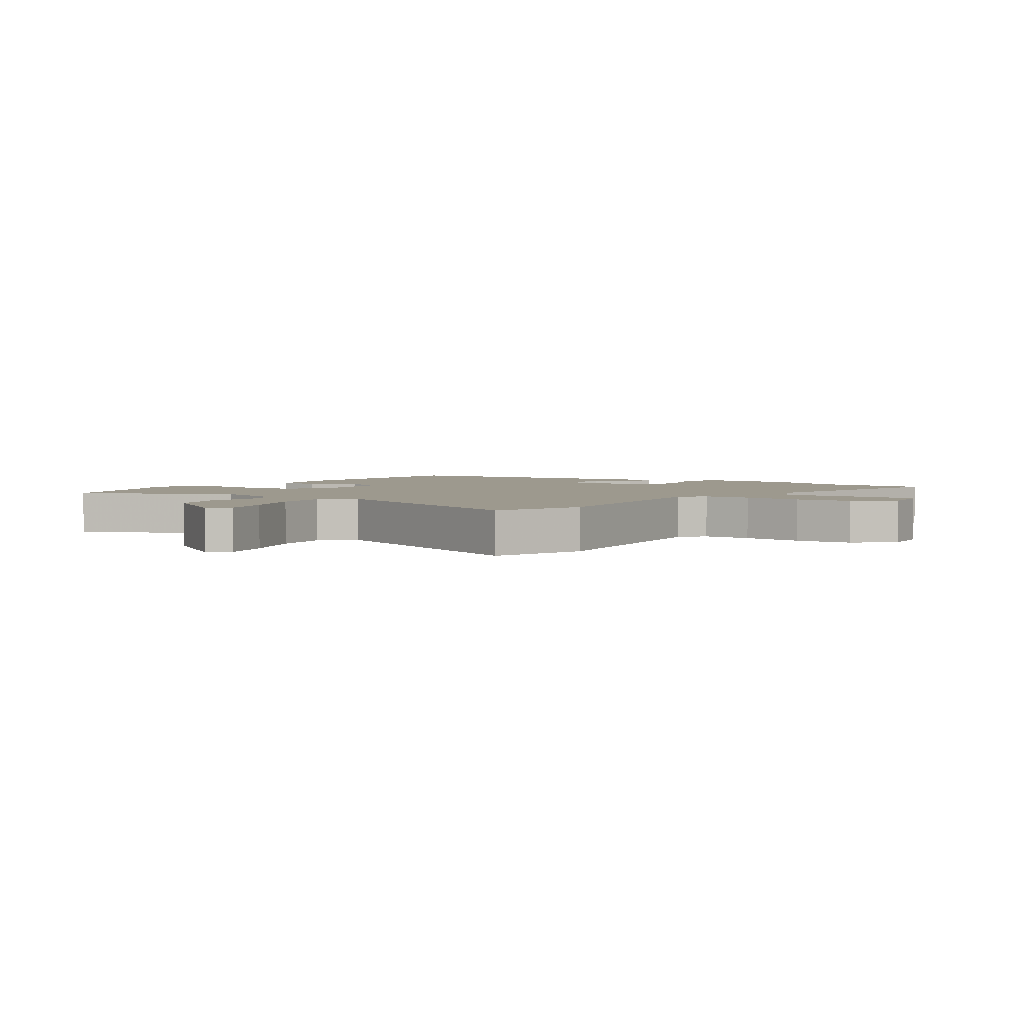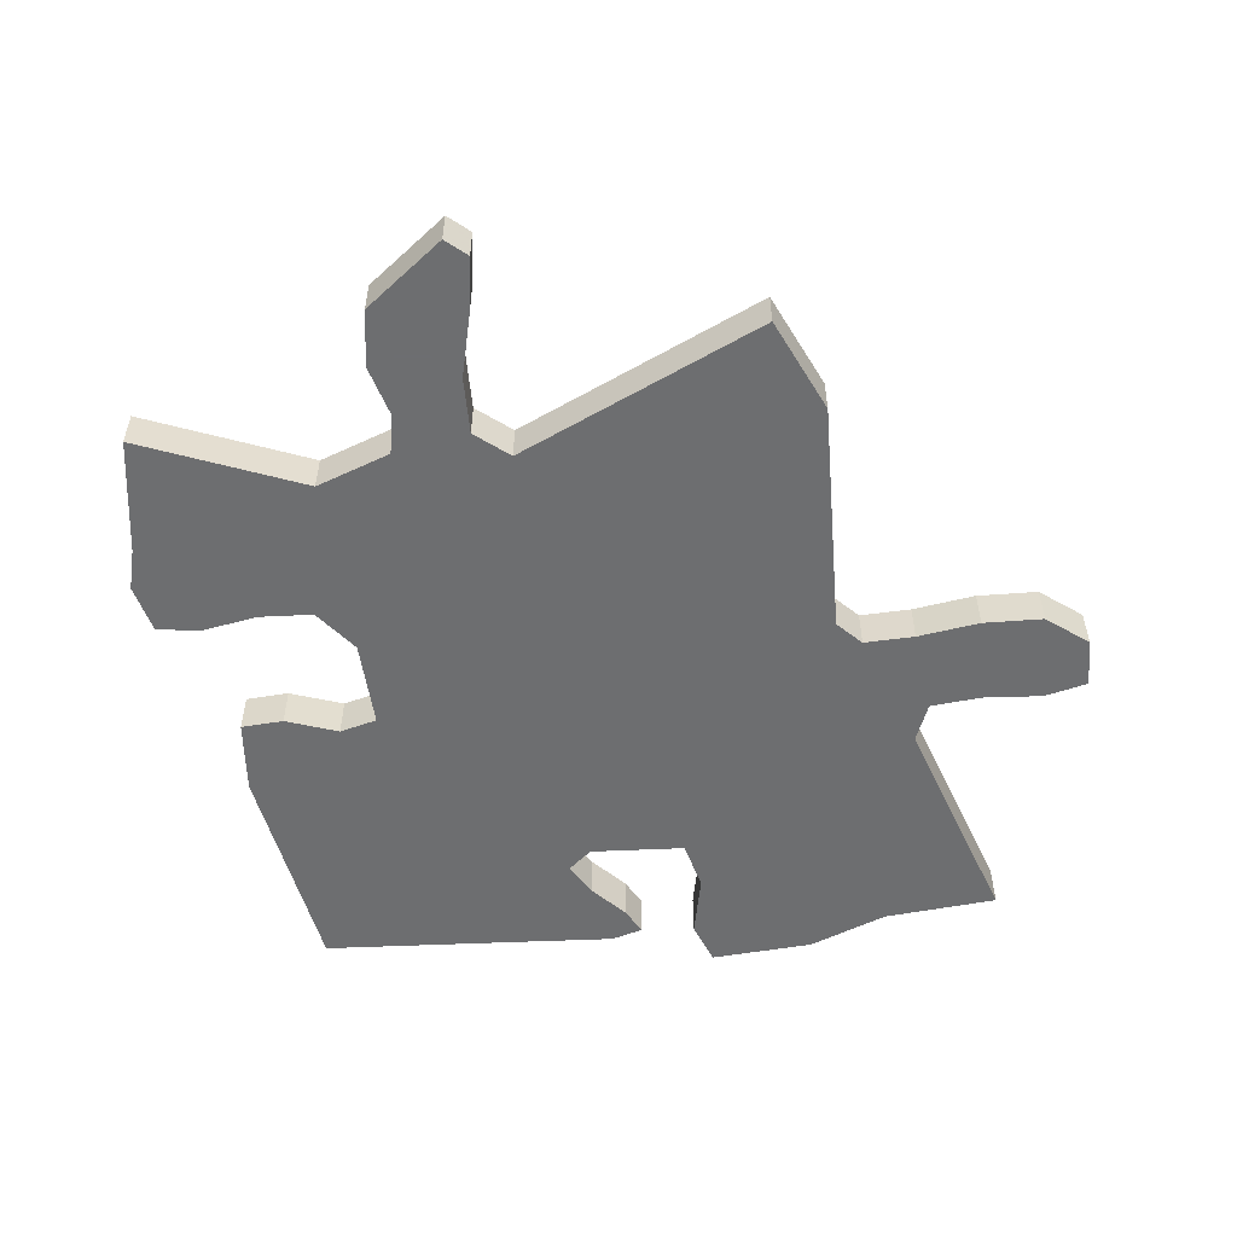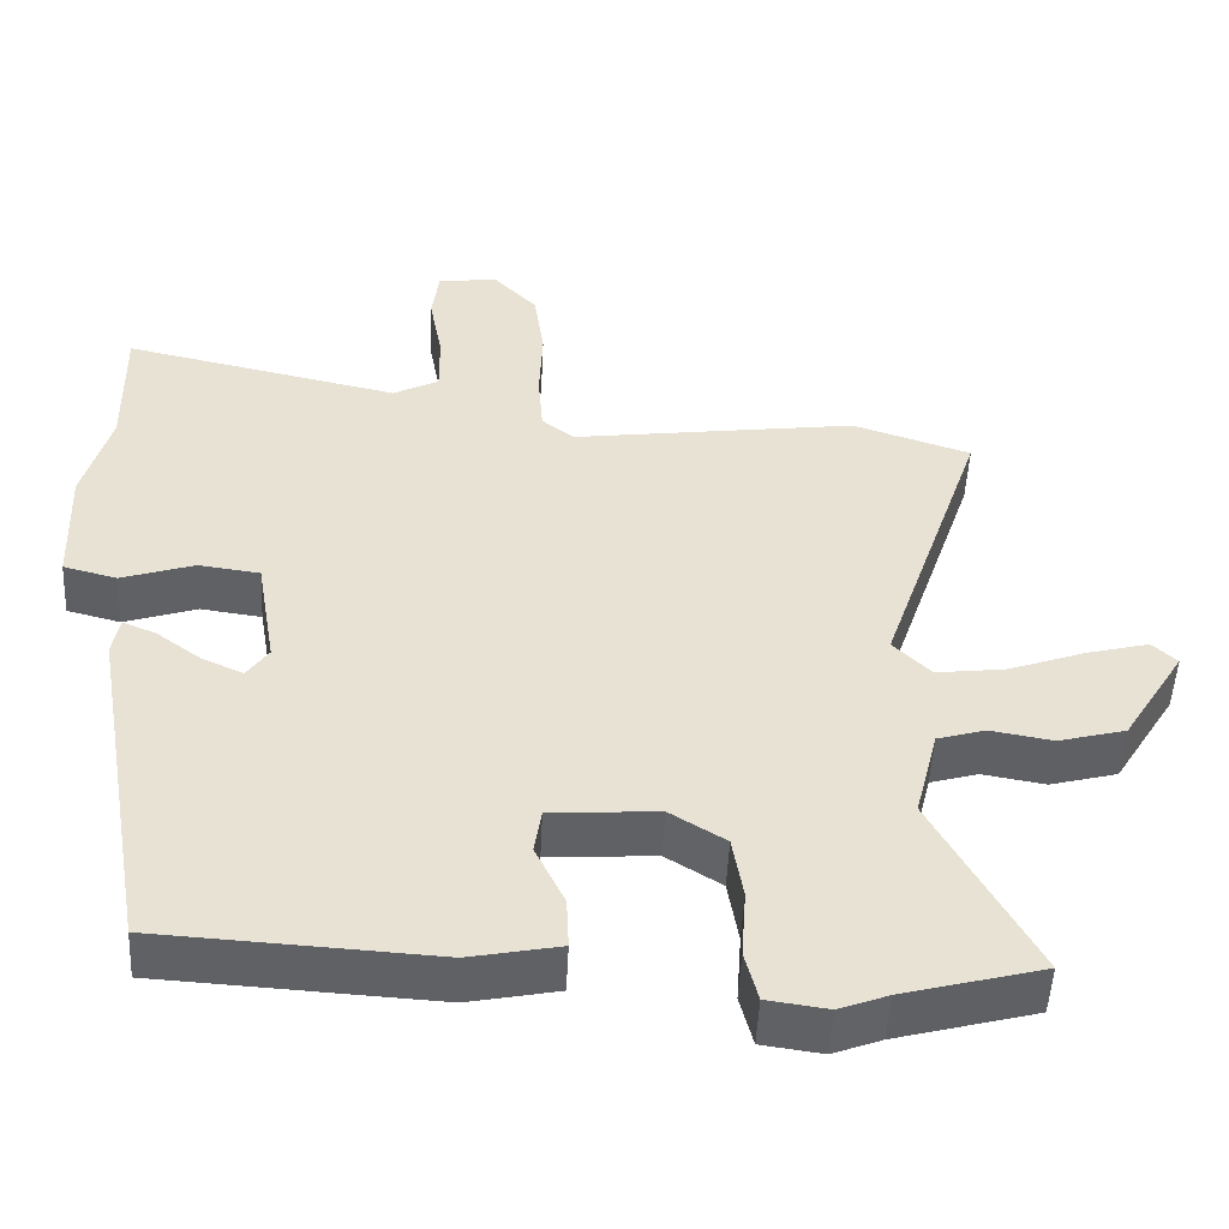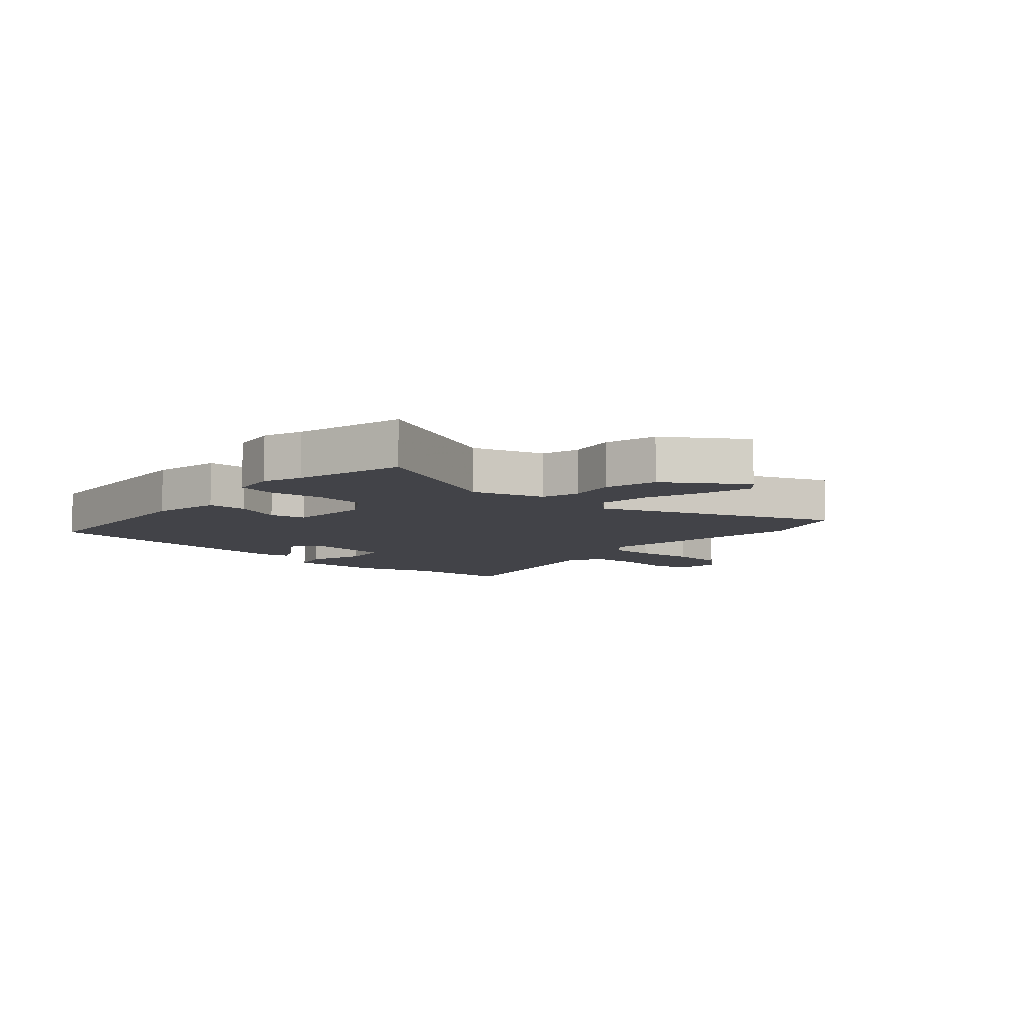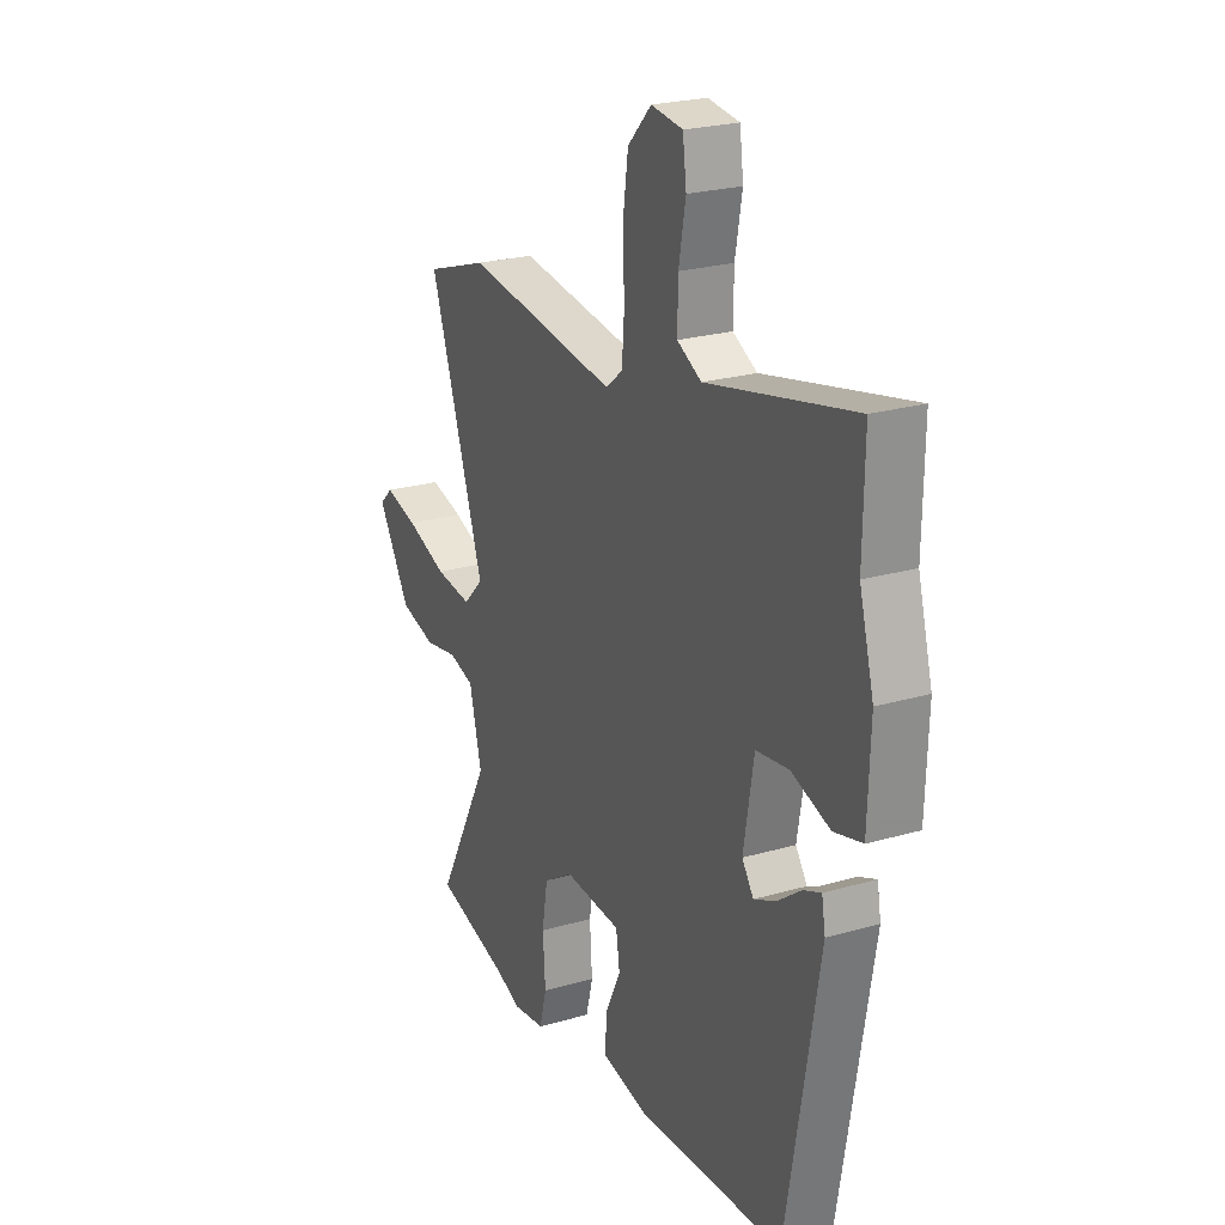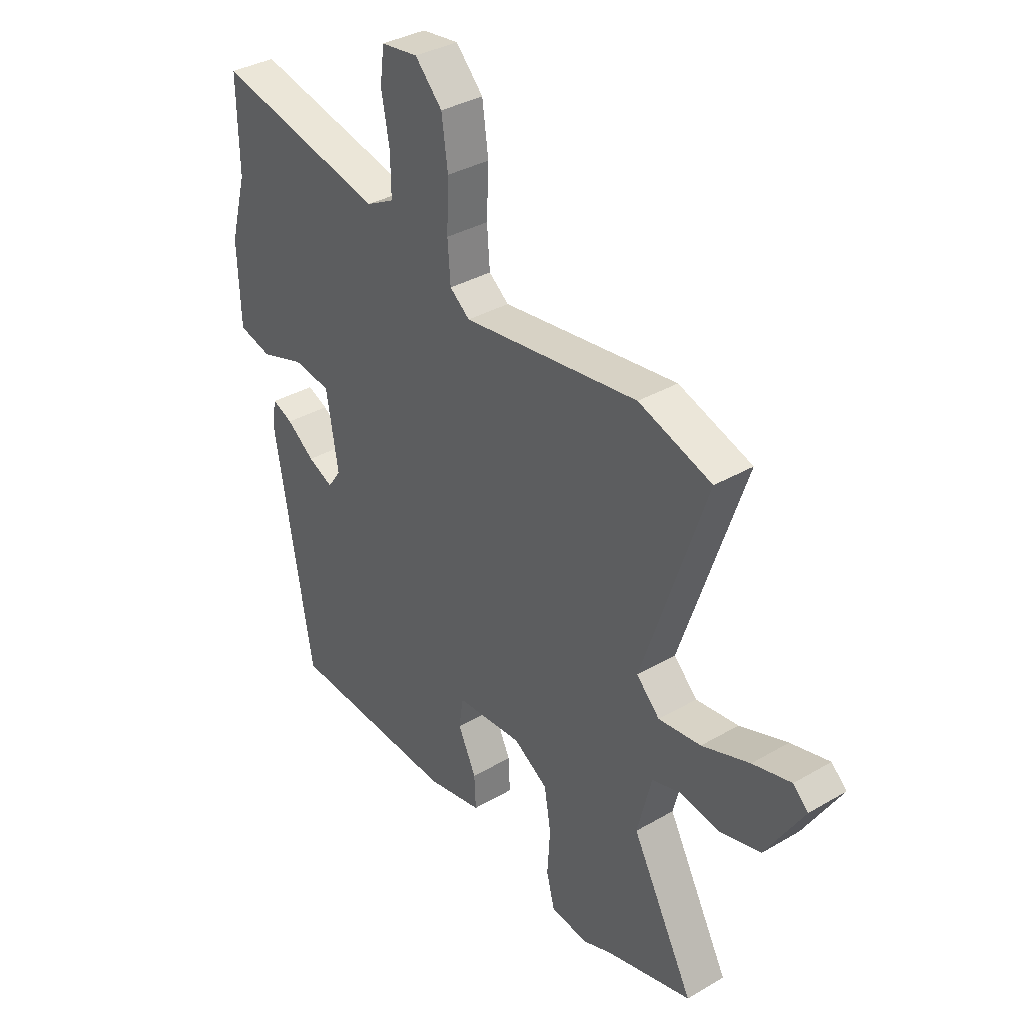
<metadata>
{"format":"obj","ext":"obj","renderer":"f3d","projection":"perspective","resolution":1024,"background":"white","views":[{"elev":3.3,"azim":-53.2,"up":"+Y"},{"elev":-54.3,"azim":-77.6,"up":"+Y"},{"elev":-50.3,"azim":177.2,"up":"+Z"},{"elev":-7.6,"azim":-129.9,"up":"+Y"},{"elev":23.7,"azim":64.1,"up":"+Z"},{"elev":35.2,"azim":-127.8,"up":"+Z"}]}
</metadata>
<code>
v 0.502 0.07 0.623
v 0.499 0.07 0.443
v 0.534 0.07 0.315
v 0.528 0.07 0.153
v 0.459 0.07 0.135
v 0.365 0.07 0.166
v 0.286 0.07 0.155
v 0.261 0.07 0.007
v 0.289 0.07 -0.033
v 0.342 0.07 -0.009
v 0.4 0.07 0.034
v 0.443 0.07 0.052
v 0.452 0.07 0.001
v 0.372 0.07 -0.461
v 0.017 0.07 -0.482
v -0.099 0.07 -0.459
v -0.096 0.07 -0.392
v -0.058 0.07 -0.313
v -0.067 0.07 -0.253
v -0.206 0.07 -0.244
v -0.278 0.07 -0.289
v -0.292 0.07 -0.372
v -0.286 0.07 -0.462
v -0.303 0.07 -0.528
v -0.381 0.07 -0.539
v -0.444 0.07 -0.515
v -0.624 0.07 -0.467
v -0.494 0.07 -0.224
v -0.524 0.07 -0.104
v -0.586 0.07 -0.086
v -0.667 0.07 -0.1
v -0.754 0.07 -0.077
v -0.834 0.07 0.053
v -0.802 0.07 0.083
v -0.721 0.07 0.062
v -0.621 0.07 0.026
v -0.532 0.07 0.015
v -0.483 0.07 0.064
v -0.617 0.07 0.461
v -0.464 0.07 0.512
v -0.095 0.07 0.462
v -0.053 0.07 0.495
v -0.047 0.07 0.574
v -0.051 0.07 0.673
v -0.038 0.07 0.766
v 0.019 0.07 0.826
v 0.096 0.07 0.816
v 0.105 0.07 0.747
v 0.088 0.07 0.655
v 0.087 0.07 0.575
v 0.146 0.07 0.544
v 0.502 0 0.623
v 0.499 0 0.443
v 0.534 0 0.315
v 0.528 0 0.153
v 0.459 0 0.135
v 0.365 0 0.166
v 0.286 0 0.155
v 0.261 0 0.007
v 0.289 0 -0.033
v 0.342 0 -0.009
v 0.4 0 0.034
v 0.443 0 0.052
v 0.452 0 0.001
v 0.372 0 -0.461
v 0.017 0 -0.482
v -0.099 0 -0.459
v -0.096 0 -0.392
v -0.058 0 -0.313
v -0.067 0 -0.253
v -0.206 0 -0.244
v -0.278 0 -0.289
v -0.292 0 -0.372
v -0.286 0 -0.462
v -0.303 0 -0.528
v -0.381 0 -0.539
v -0.444 0 -0.515
v -0.624 0 -0.467
v -0.494 0 -0.224
v -0.524 0 -0.104
v -0.586 0 -0.086
v -0.667 0 -0.1
v -0.754 0 -0.077
v -0.834 0 0.053
v -0.802 0 0.083
v -0.721 0 0.062
v -0.621 0 0.026
v -0.532 0 0.015
v -0.483 0 0.064
v -0.617 0 0.461
v -0.464 0 0.512
v -0.095 0 0.462
v -0.053 0 0.495
v -0.047 0 0.574
v -0.051 0 0.673
v -0.038 0 0.766
v 0.019 0 0.826
v 0.096 0 0.816
v 0.105 0 0.747
v 0.088 0 0.655
v 0.087 0 0.575
v 0.146 0 0.544
f 46 47 48 49
f 46 49 50
f 43 44 45 46
f 42 43 46 50
f 41 42 50 51
f 38 39 40 41
f 33 34 35 36
f 31 32 33 36
f 30 31 36 37
f 29 30 37 38
f 26 27 28
f 24 25 26 28
f 22 23 24 28
f 21 22 28 29
f 20 21 29 38
f 15 16 17 18
f 15 18 19
f 14 15 19
f 13 14 19
f 10 11 12 13
f 9 10 13 19
f 8 9 19 20
f 3 4 5 6
f 2 3 6 7
f 1 2 7
f 51 1 7
f 20 38 41 51
f 7 8 20 51
f 100 99 98 97
f 101 100 97
f 97 96 95 94
f 101 97 94 93
f 102 101 93 92
f 92 91 90 89
f 87 86 85 84
f 87 84 83 82
f 88 87 82 81
f 89 88 81 80
f 79 78 77
f 79 77 76 75
f 79 75 74 73
f 80 79 73 72
f 89 80 72 71
f 69 68 67 66
f 70 69 66
f 70 66 65
f 70 65 64
f 64 63 62 61
f 70 64 61 60
f 71 70 60 59
f 57 56 55 54
f 58 57 54 53
f 58 53 52
f 58 52 102
f 102 92 89 71
f 102 71 59 58
f 1 52 53 2
f 2 53 54 3
f 3 54 55 4
f 4 55 56 5
f 5 56 57 6
f 6 57 58 7
f 7 58 59 8
f 8 59 60 9
f 9 60 61 10
f 10 61 62 11
f 11 62 63 12
f 12 63 64 13
f 13 64 65 14
f 14 65 66 15
f 15 66 67 16
f 16 67 68 17
f 17 68 69 18
f 18 69 70 19
f 19 70 71 20
f 20 71 72 21
f 21 72 73 22
f 22 73 74 23
f 23 74 75 24
f 24 75 76 25
f 25 76 77 26
f 26 77 78 27
f 27 78 79 28
f 28 79 80 29
f 29 80 81 30
f 30 81 82 31
f 31 82 83 32
f 32 83 84 33
f 33 84 85 34
f 34 85 86 35
f 35 86 87 36
f 36 87 88 37
f 37 88 89 38
f 38 89 90 39
f 39 90 91 40
f 40 91 92 41
f 41 92 93 42
f 42 93 94 43
f 43 94 95 44
f 44 95 96 45
f 45 96 97 46
f 46 97 98 47
f 47 98 99 48
f 48 99 100 49
f 49 100 101 50
f 50 101 102 51
f 51 102 52 1

</code>
